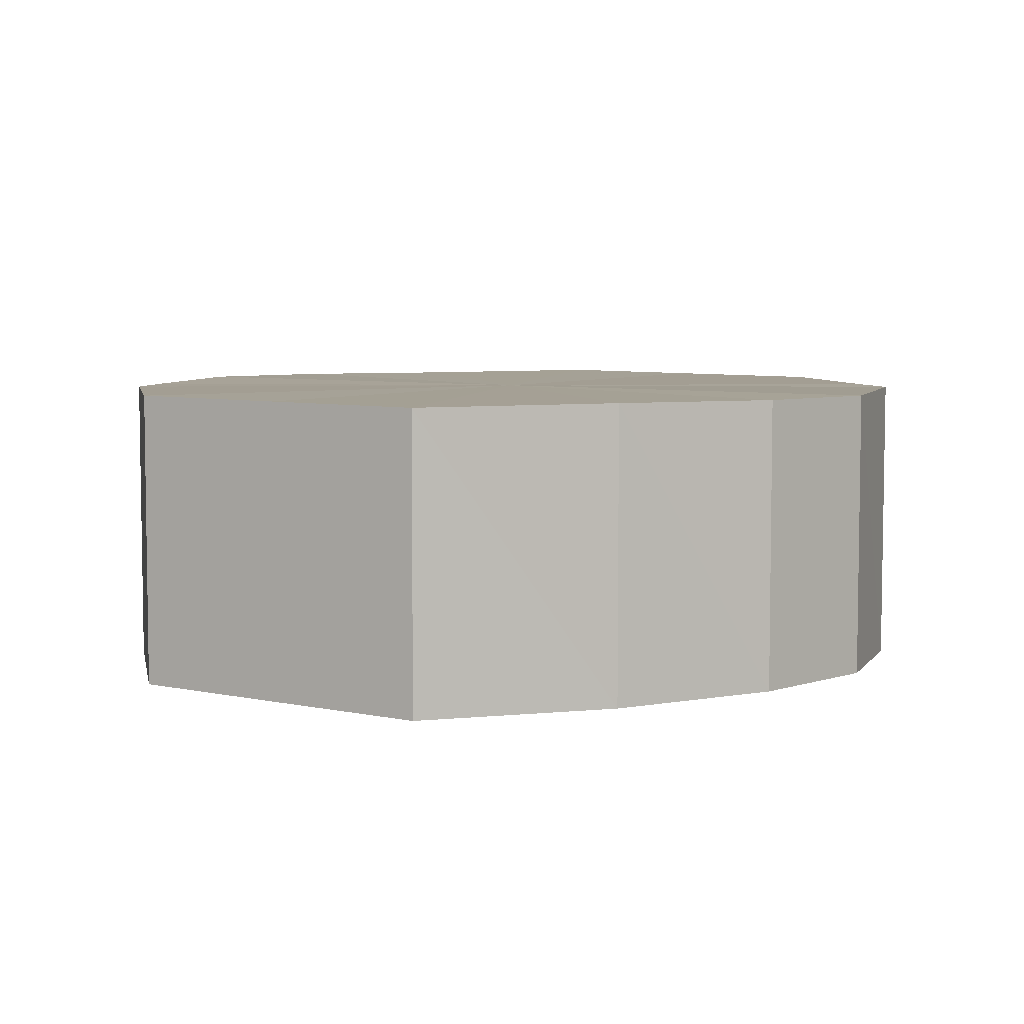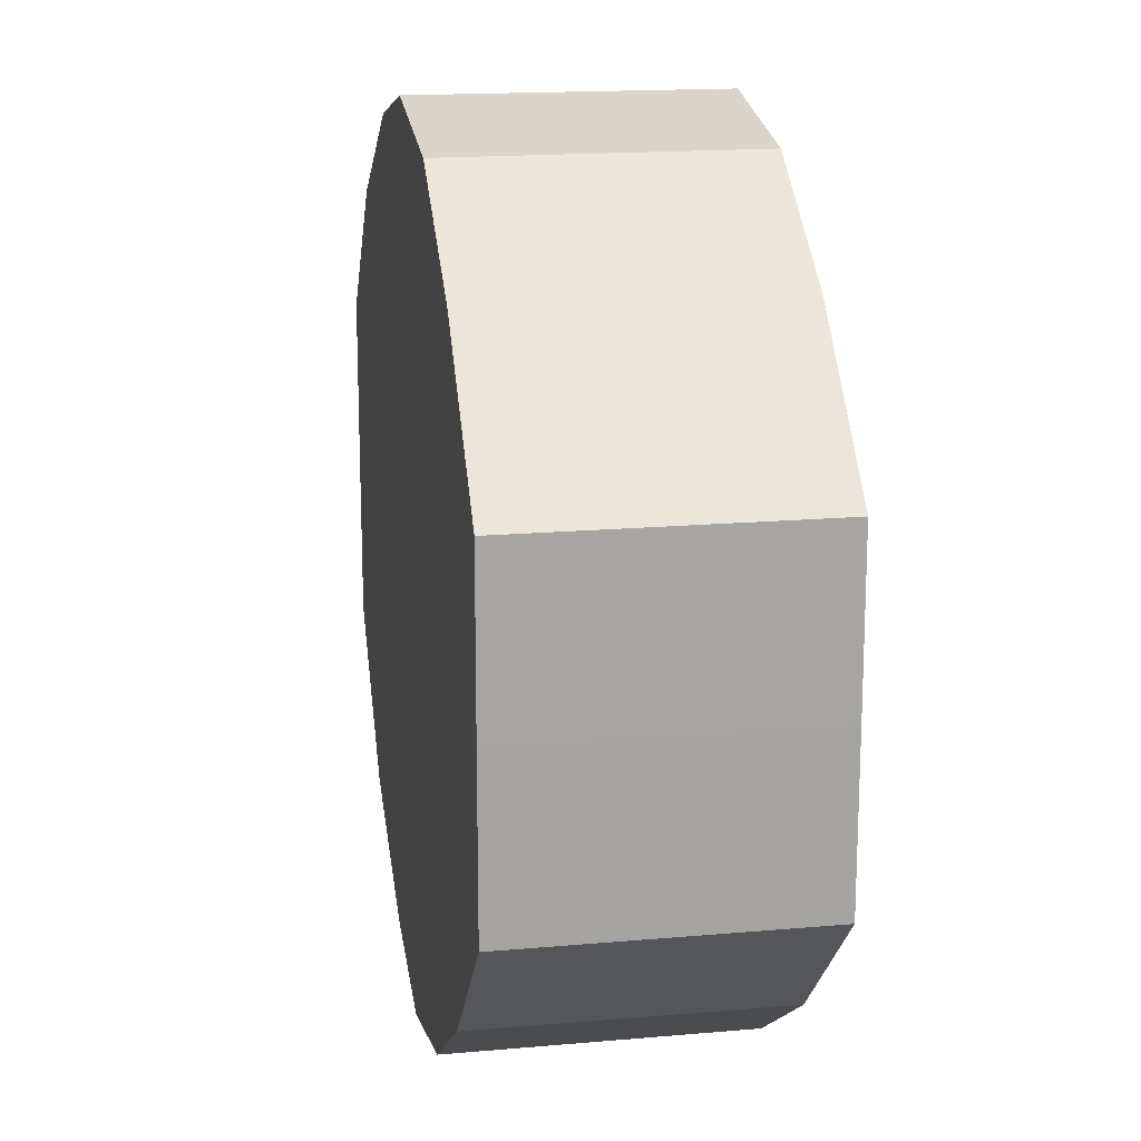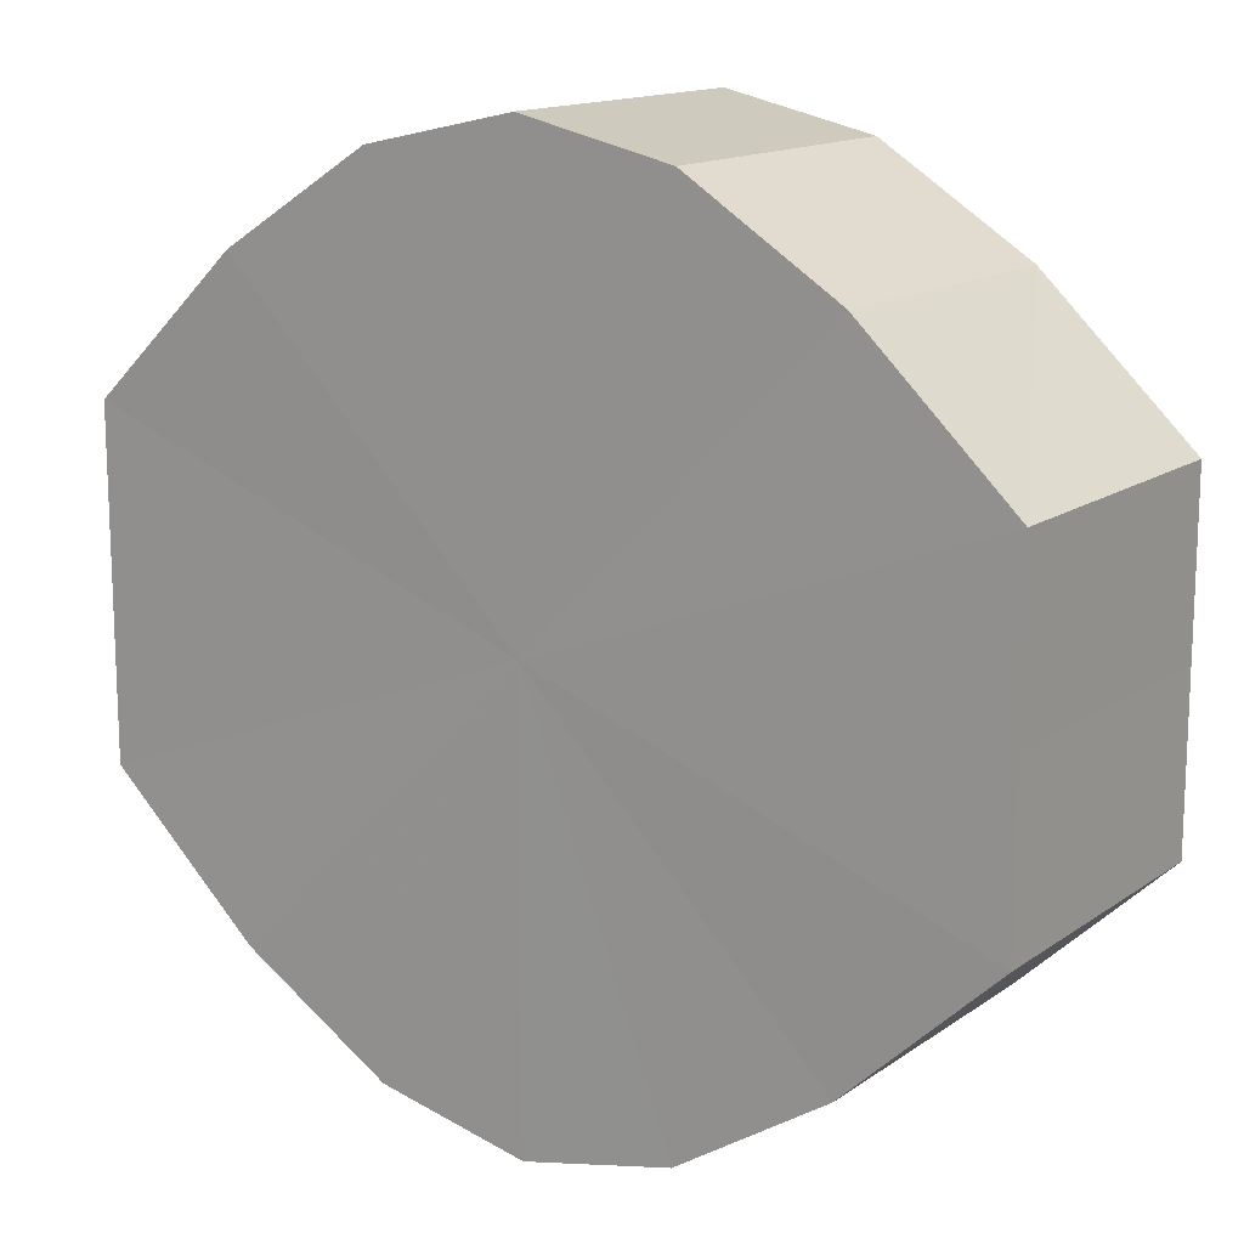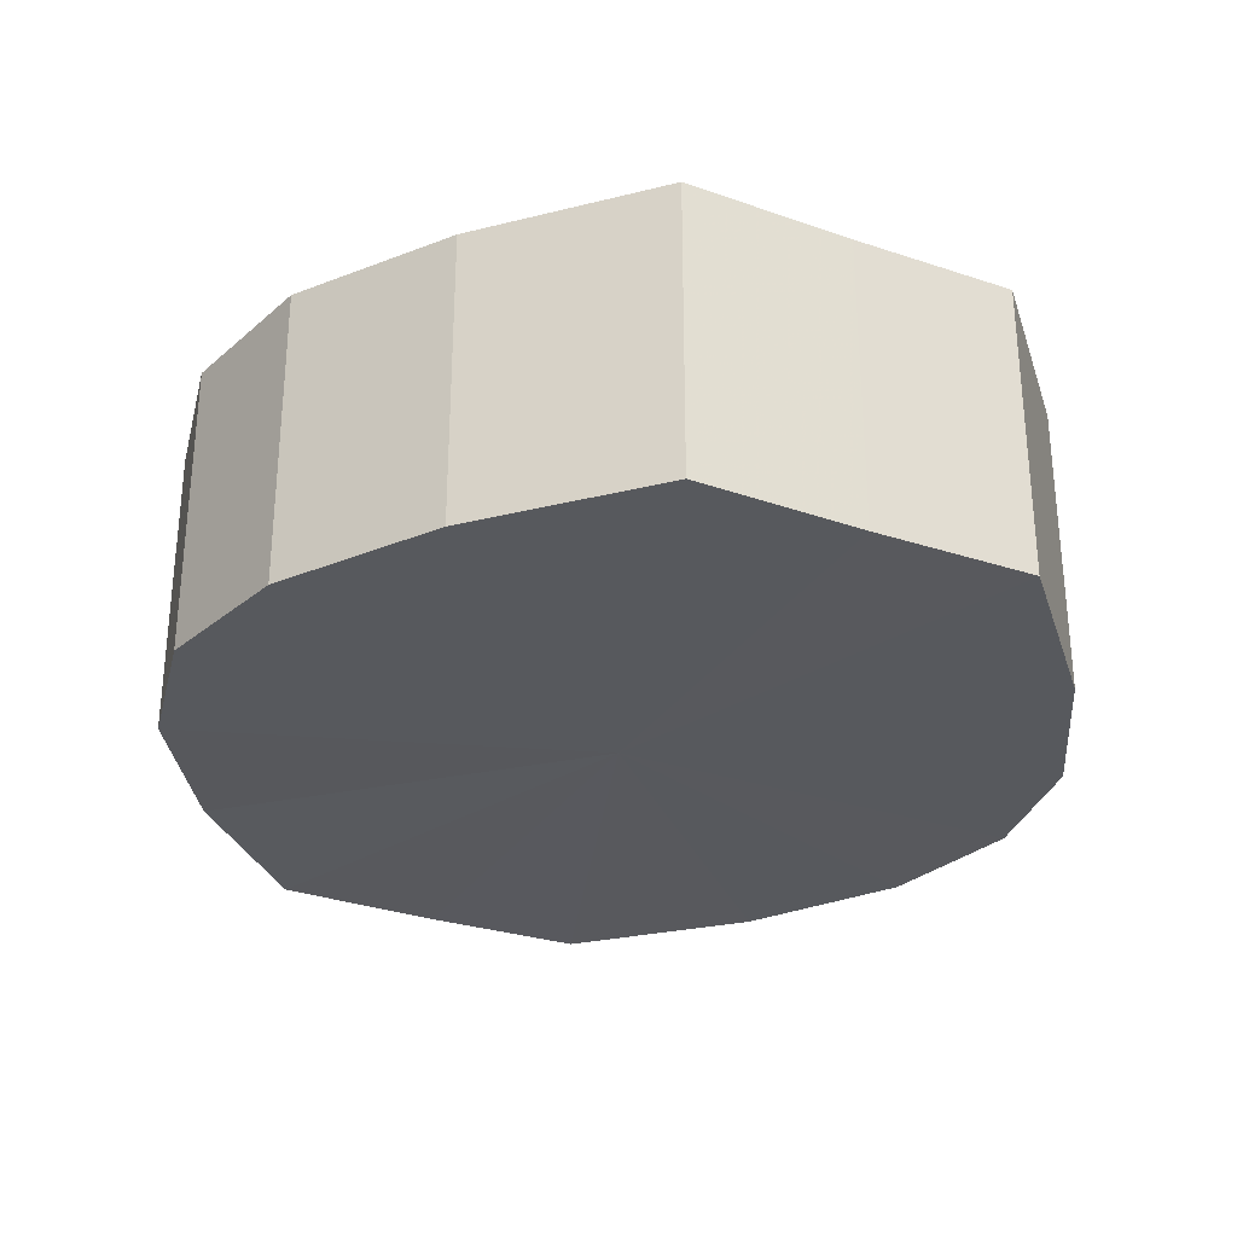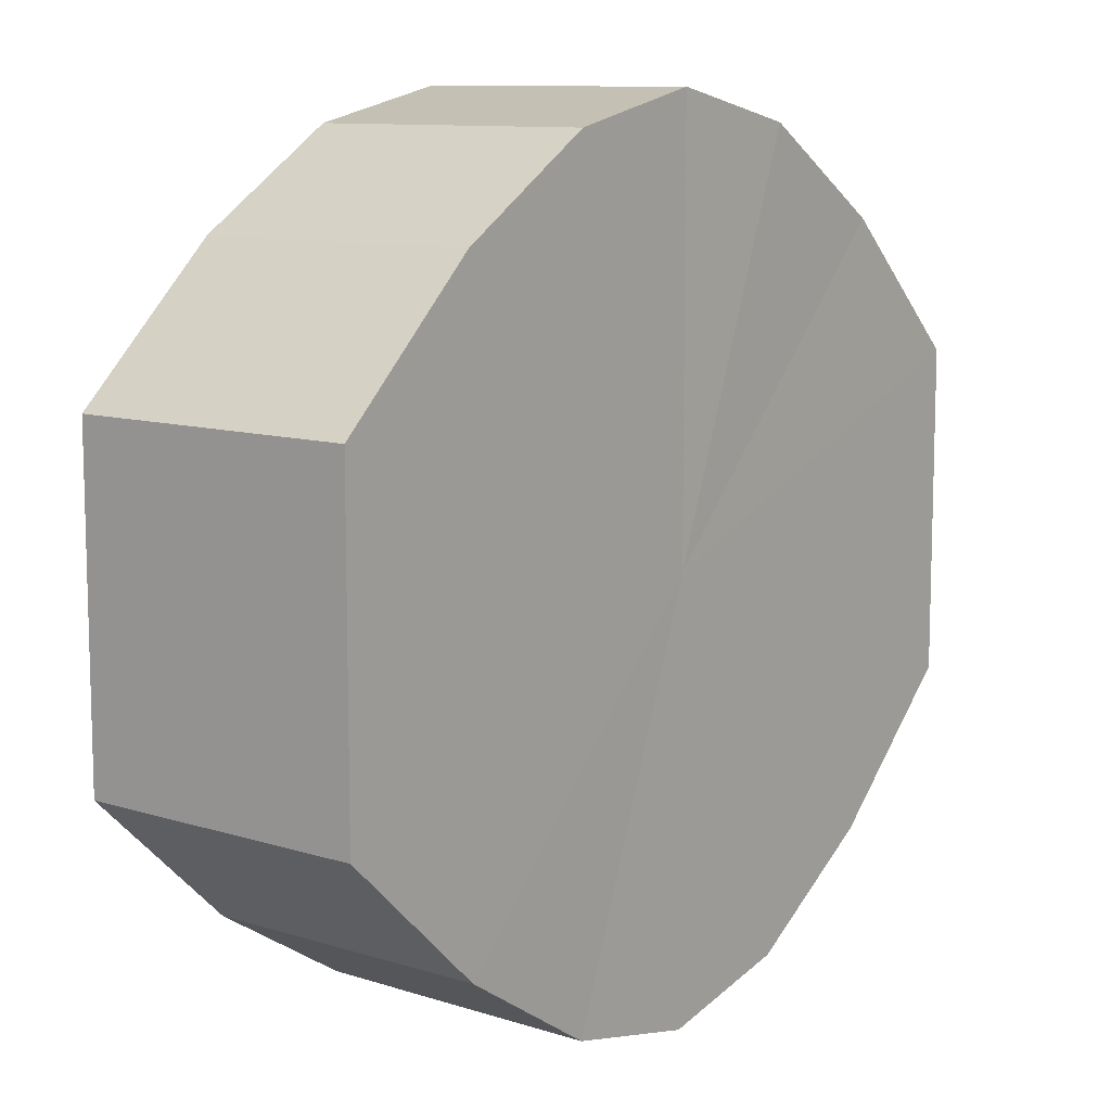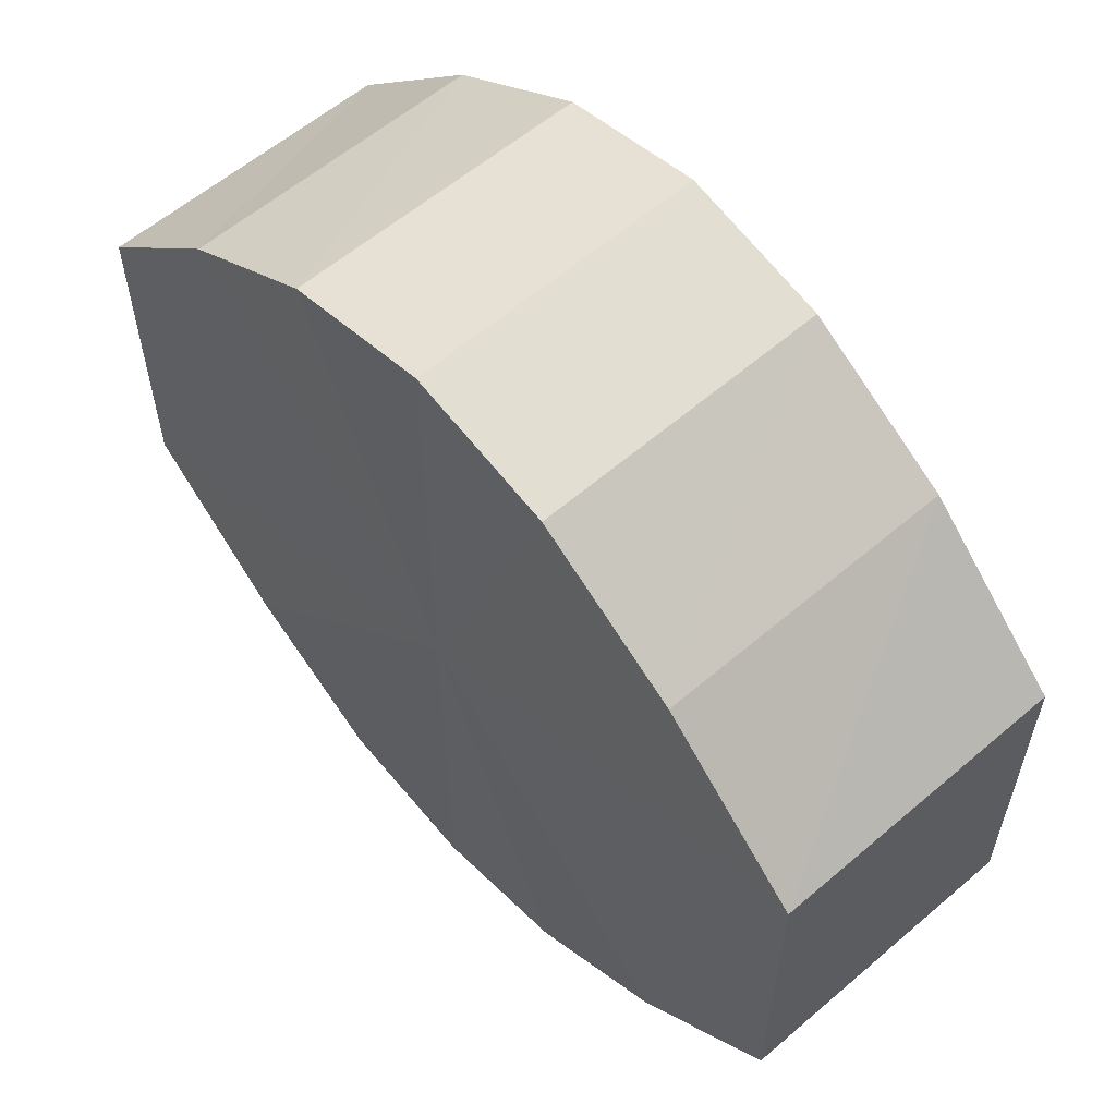
<metadata>
{"format":"obj","ext":"obj","renderer":"f3d","projection":"perspective","resolution":1024,"background":"white","views":[{"elev":5.9,"azim":-58.2,"up":"+Y"},{"elev":16.7,"azim":80.1,"up":"+Z"},{"elev":14.5,"azim":-145.3,"up":"+Z"},{"elev":-29.6,"azim":63.2,"up":"+Y"},{"elev":10.3,"azim":-51.7,"up":"+Z"},{"elev":59.1,"azim":-131.6,"up":"+Z"}]}
</metadata>
<code>
o 1723
v 2229 1871 8.024
v 2229 1871 8.022
v 2229 1871 8.024
v 2229 1871 8.015
v 2229 1871 8.022
v 2229 1871 8.022
v 2229 1871 8.022
v 2229 1871 8.006
v 2229 1871 8.015
v 2229 1871 8.015
v 2229 1871 8.015
v 2229 1871 7.995
v 2229 1871 8.006
v 2229 1871 8.006
v 2229 1871 8.006
v 2229 1871 7.983
v 2229 1871 7.995
v 2229 1871 7.995
v 2229 1871 7.995
v 2229 1871 7.974
v 2229 1871 7.983
v 2229 1871 7.983
v 2229 1871 7.983
v 2229 1871 7.967
v 2229 1871 7.974
v 2229 1871 7.974
v 2229 1871 7.974
v 2229 1871 7.965
v 2229 1871 7.967
v 2229 1871 7.967
v 2229 1871 7.967
v 2229 1871 7.965
v 2229 1871 8.024
v 2229 1871 8.022
v 2229 1871 8.022
v 2229 1871 8.015
v 2229 1871 8.015
v 2229 1871 8.022
v 2229 1871 8.024
v 2229 1871 8.015
v 2229 1871 8.022
v 2229 1871 8.006
v 2229 1871 8.006
v 2229 1871 8.006
v 2229 1871 8.015
v 2229 1871 7.995
v 2229 1871 8.006
v 2229 1871 7.995
v 2229 1871 7.995
v 2229 1871 7.983
v 2229 1871 7.995
v 2229 1871 7.974
v 2229 1871 7.983
v 2229 1871 7.983
v 2229 1871 7.983
v 2229 1871 7.967
v 2229 1871 7.974
v 2229 1871 7.965
v 2229 1871 7.967
v 2229 1871 7.974
v 2229 1871 7.974
v 2229 1871 7.967
v 2229 1871 7.965
v 2229 1871 7.967
v 2229 1871 7.995
v 2229 1871 8.022
v 2229 1871 8.024
v 2229 1871 8.015
v 2229 1871 8.022
v 2229 1871 8.006
v 2229 1871 8.015
v 2229 1871 7.995
v 2229 1871 8.006
v 2229 1871 7.983
v 2229 1871 7.995
v 2229 1871 7.974
v 2229 1871 7.983
v 2229 1871 7.967
v 2229 1871 7.974
v 2229 1871 7.965
v 2229 1871 7.967
v 2229 1871 7.995
v 2229 1871 8.024
v 2229 1871 8.022
v 2229 1871 8.022
v 2229 1871 8.015
v 2229 1871 8.015
v 2229 1871 8.006
v 2229 1871 8.006
v 2229 1871 7.995
v 2229 1871 7.995
v 2229 1871 7.983
v 2229 1871 7.983
v 2229 1871 7.974
v 2229 1871 7.974
v 2229 1871 7.967
v 2229 1871 7.967
v 2229 1871 7.965
f 1 2 3
f 2 4 5
f 6 1 7
f 4 8 9
f 10 6 11
f 8 12 13
f 14 10 15
f 12 16 17
f 18 14 19
f 16 20 21
f 22 18 23
f 20 24 25
f 26 22 27
f 24 28 29
f 30 26 31
f 28 30 32
f 33 34 35
f 35 36 37
f 38 39 33
f 40 41 38
f 37 42 43
f 44 45 40
f 46 47 44
f 43 48 49
f 50 51 46
f 52 53 50
f 49 54 55
f 56 57 52
f 58 59 56
f 55 60 61
f 62 63 58
f 61 64 62
f 65 66 67
f 65 68 66
f 65 67 69
f 65 70 68
f 65 69 71
f 65 72 70
f 65 71 73
f 65 74 72
f 65 73 75
f 65 76 74
f 65 75 77
f 65 78 76
f 65 77 79
f 65 80 78
f 65 79 81
f 65 81 80
f 82 83 84
f 82 85 83
f 82 84 86
f 82 87 85
f 82 86 88
f 82 89 87
f 82 88 90
f 82 91 89
f 82 90 92
f 82 93 91
f 82 92 94
f 82 95 93
f 82 94 96
f 82 97 95
f 82 96 98
f 82 98 97

</code>
